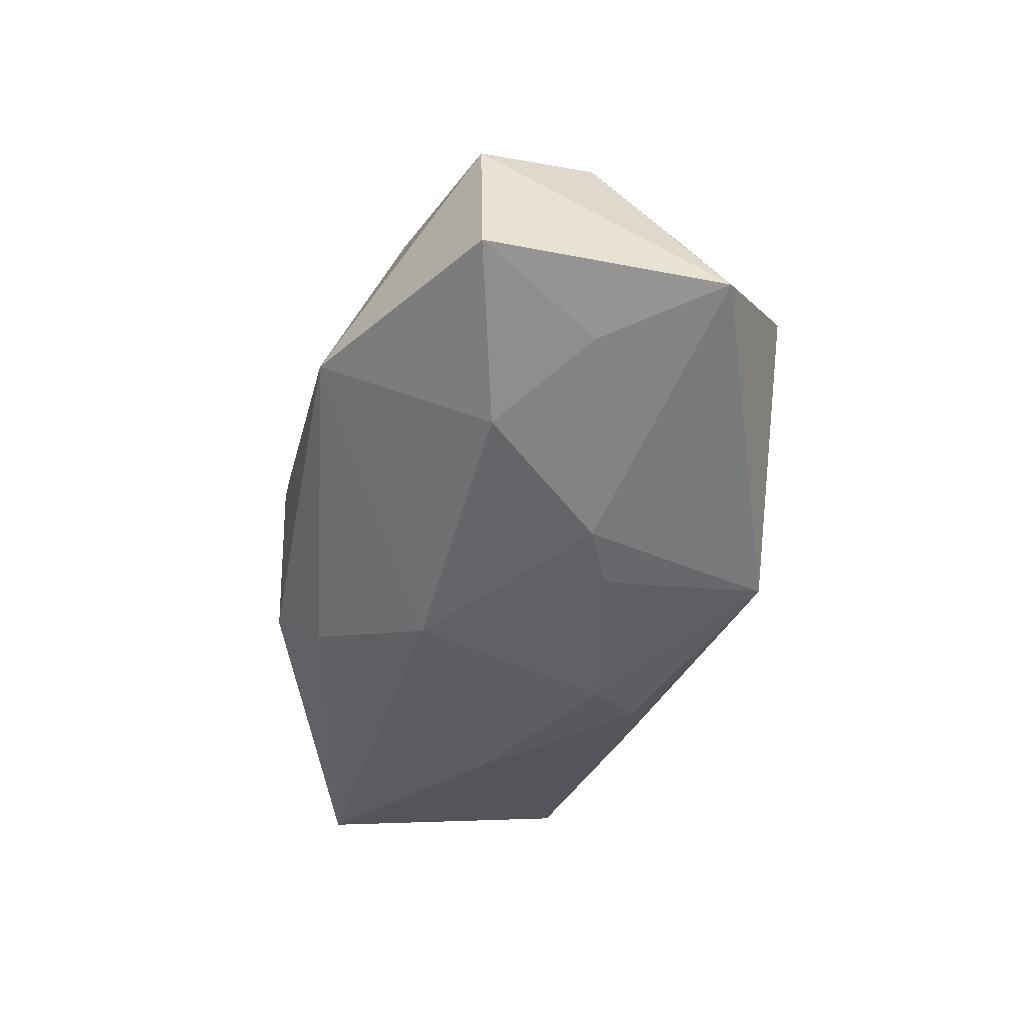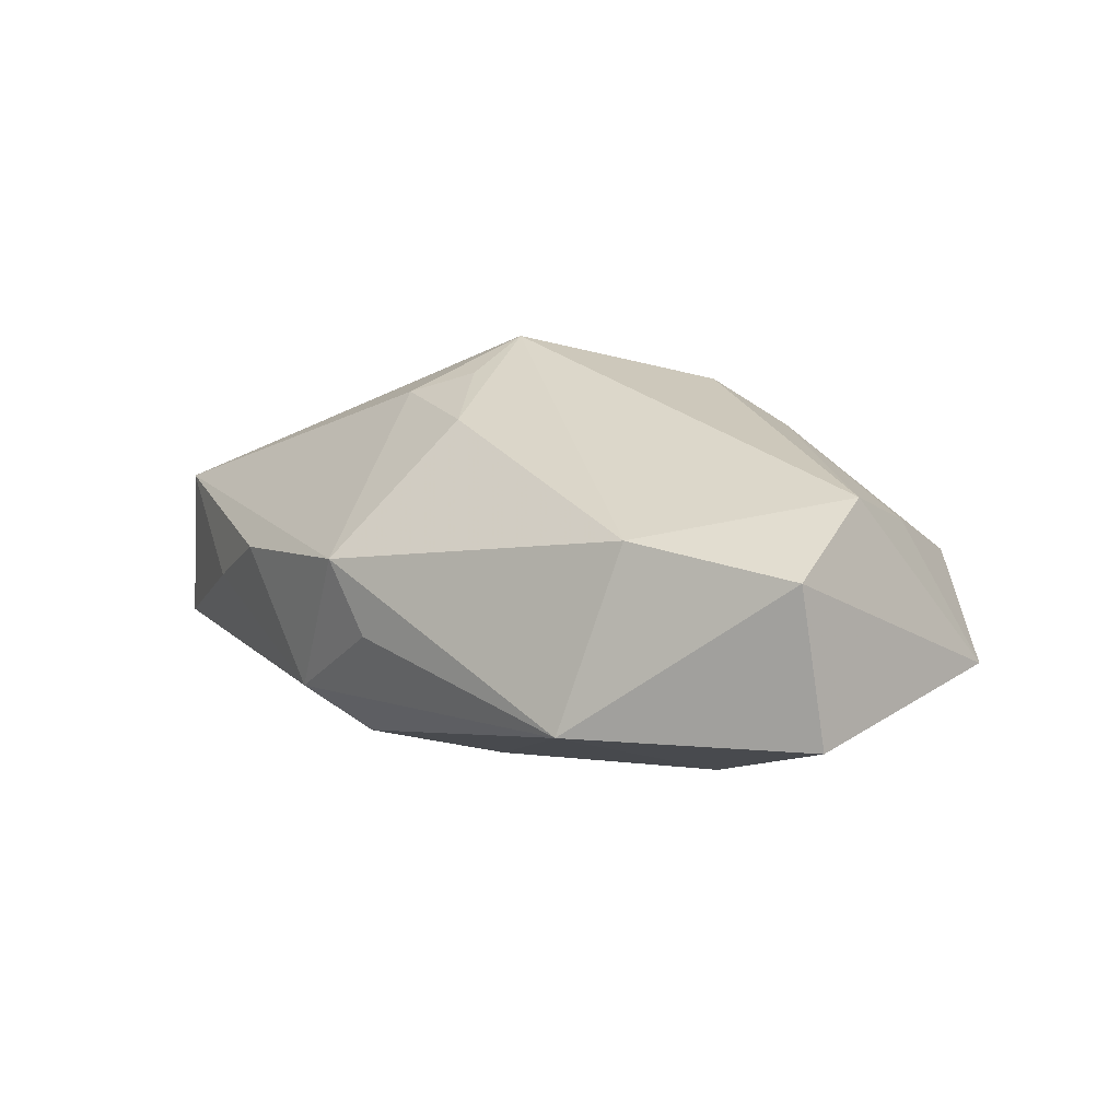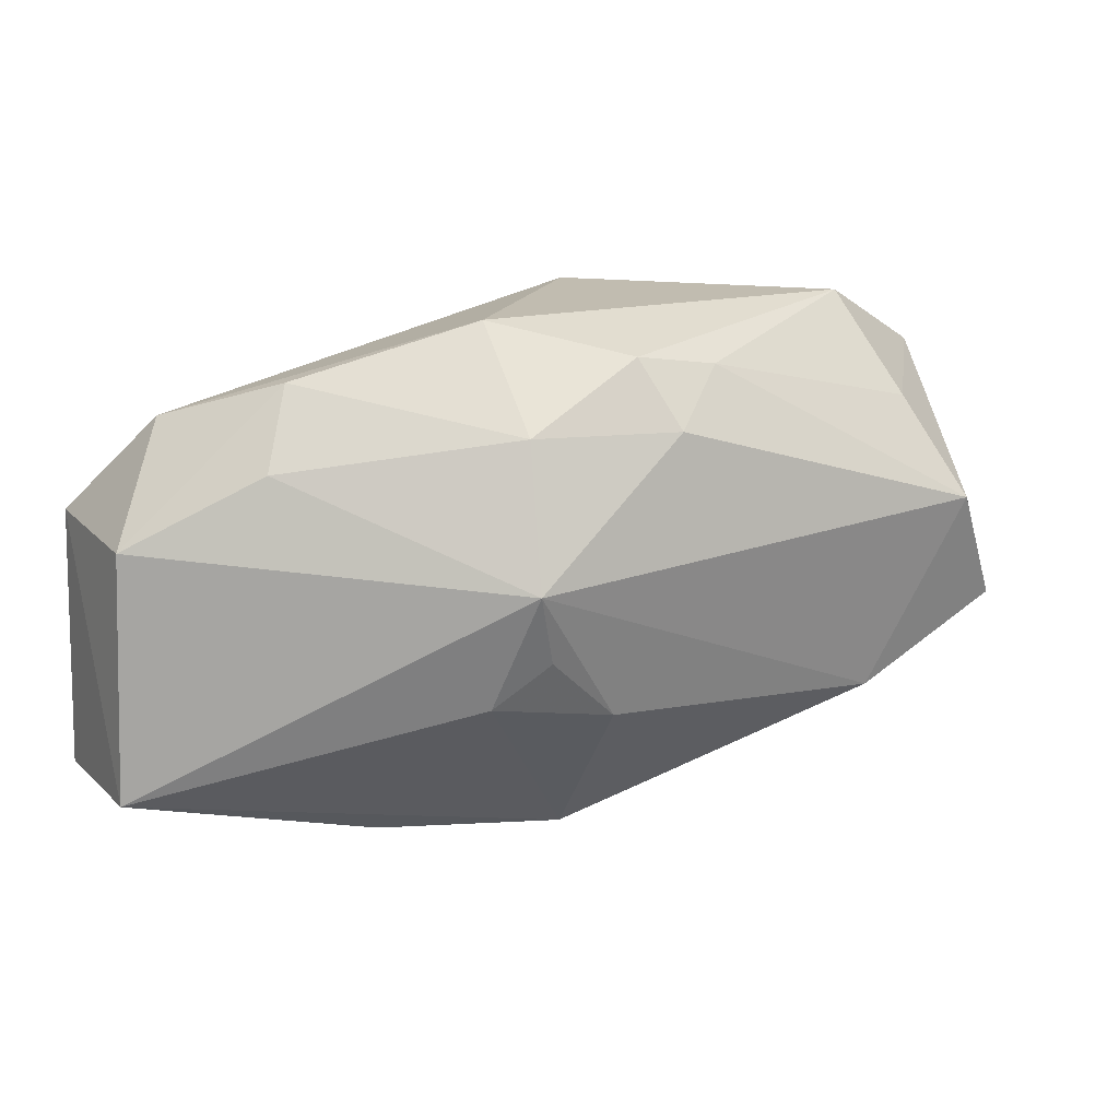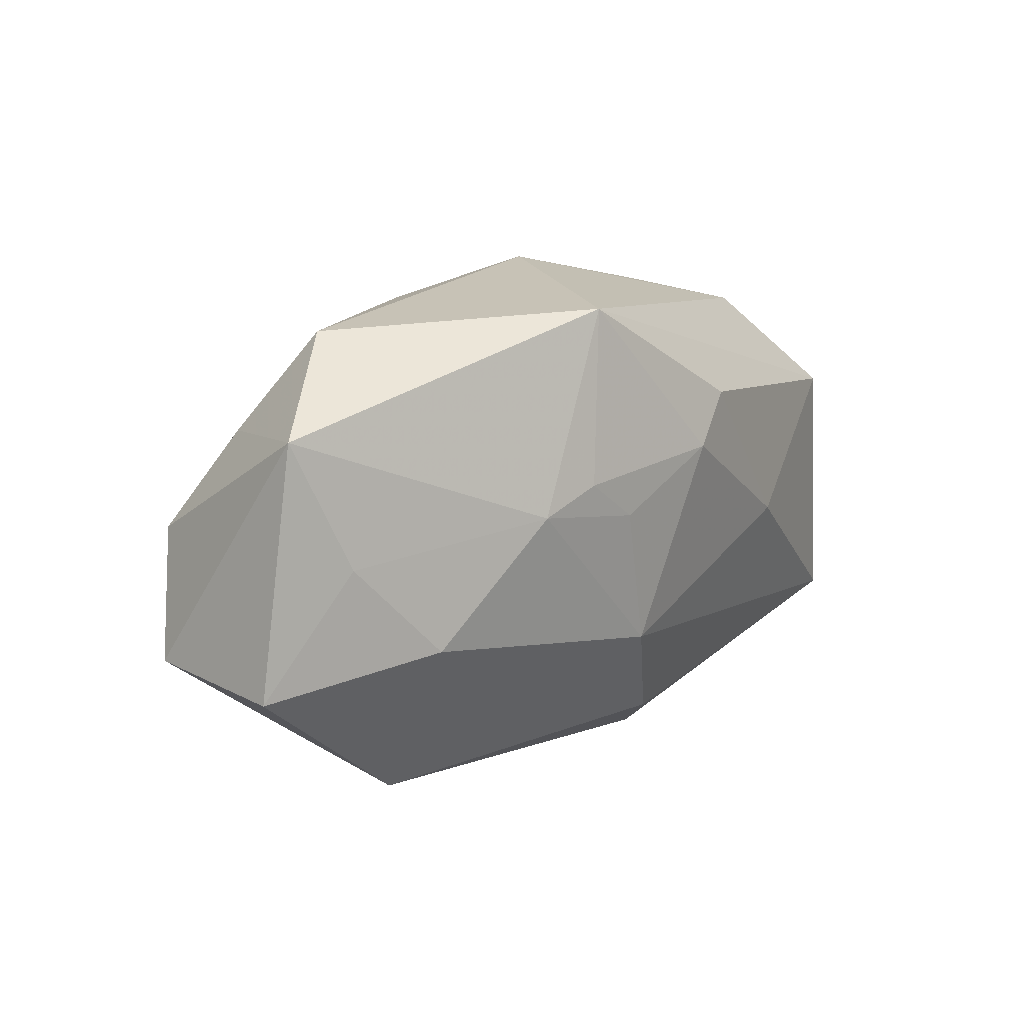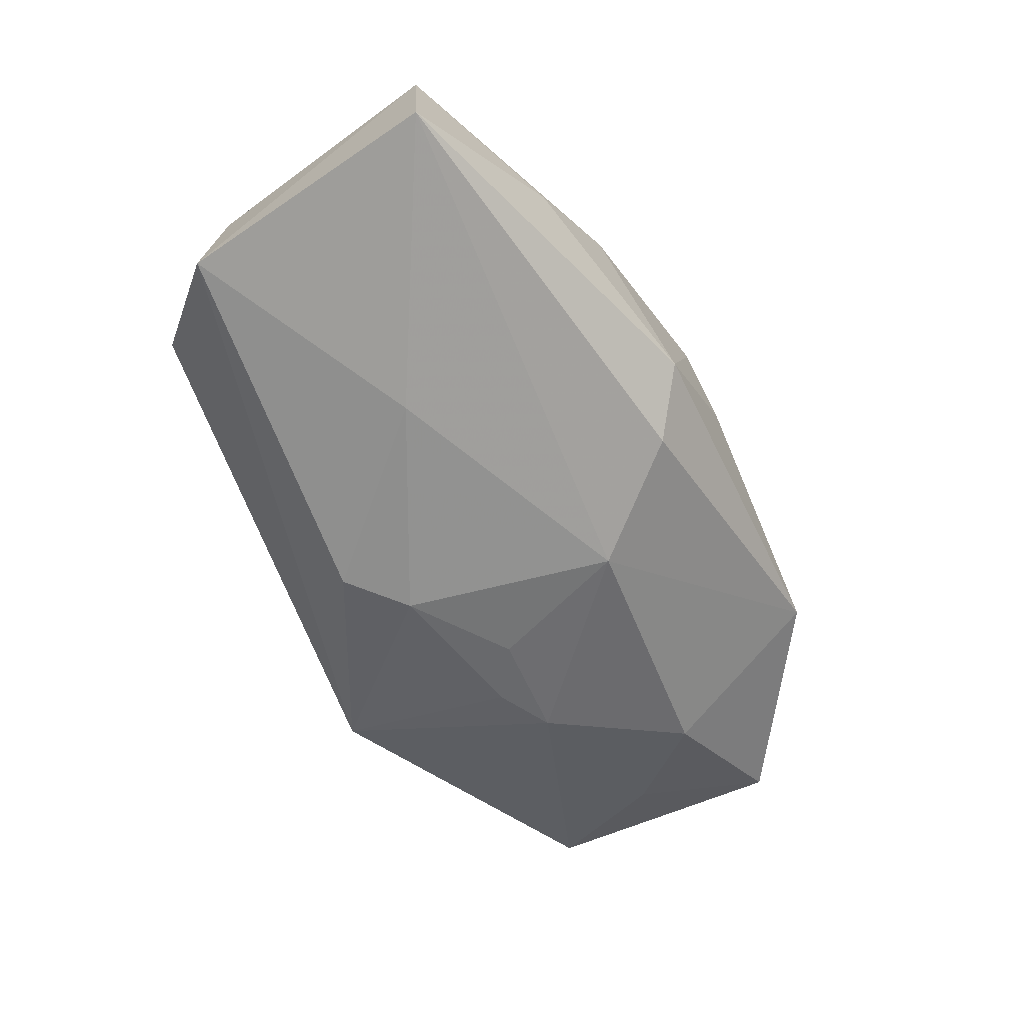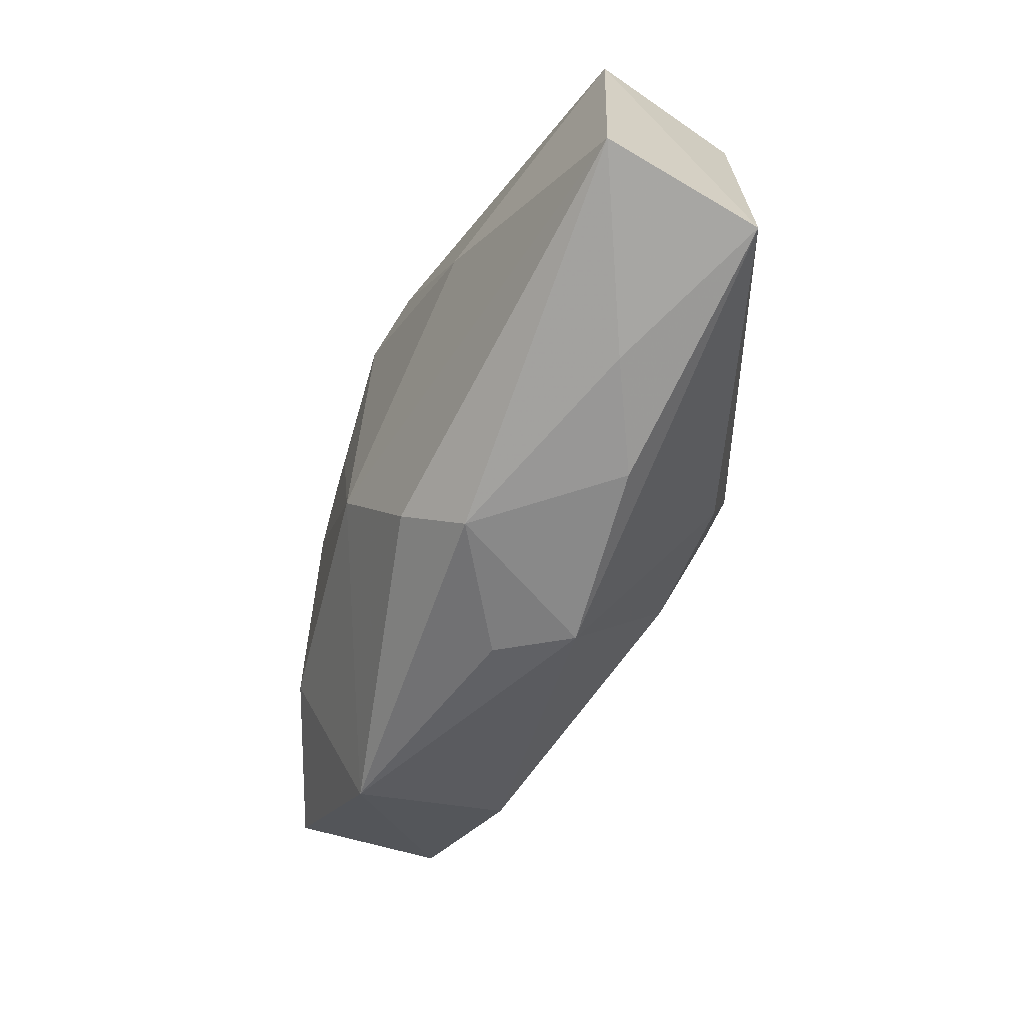
<metadata>
{"format":"obj","ext":"obj","renderer":"f3d","projection":"perspective","resolution":1024,"background":"white","views":[{"elev":-34.0,"azim":87.3,"up":"+Z"},{"elev":23.8,"azim":54.4,"up":"+Z"},{"elev":16.4,"azim":-25.8,"up":"+Y"},{"elev":19.3,"azim":120.4,"up":"+Y"},{"elev":-65.8,"azim":-56.1,"up":"+Z"},{"elev":-62.1,"azim":-121.0,"up":"+Y"}]}
</metadata>
<code>
v 0.02422 -0.002939 -0.00663
v -0.01557 -0.002441 -0.01466
v -0.006093 0.01209 0.01218
v -0.01958 0.01512 0.0009255
v 0.00906 0.01575 0.01069
v 0.01029 0.006472 -0.01145
v -0.02214 0.009491 0.004145
v -0.02727 0.01244 -0.004596
v 0.006488 0.003165 -0.01257
v 0.01508 0.005081 -0.01015
v 0.02911 0.00443 0.01395
v -0.007154 0.002074 0.01619
v -0.03288 -0.01539 -0.01248
v -0.0002548 -0.00831 0.01347
v 0.0333 -0.00418 0.01145
v 0.03612 -0.004113 0.0003756
v -0.00559 -0.003344 0.01465
v -0.001041 -0.01622 -0.01037
v 0.002779 0.01677 0.01082
v -0.03184 0.004058 -9.602e-05
v 0.00429 -0.00768 -0.01269
v 0.004761 0.0119 0.014
v -0.03264 -0.01452 7.151e-05
v 0.02207 -0.009901 0.01193
v 0.02952 0.004322 -0.00287
v -0.01372 -0.01922 0.001232
v 0.03239 0.01392 0.0001868
v 0.02261 -0.01584 -0.0007152
v -0.004683 -0.0199 -0.006943
v 0.02301 0.01909 0.004305
v 0.00684 0.01909 -0.009813
v -0.001908 0.006786 -0.01466
v -0.006303 0.01008 -0.01407
v -0.02071 -0.01833 -0.003931
v 0.026 0.01169 0.009533
v -0.009416 -0.006774 0.01273
v -0.006254 0.01909 0.004727
v -0.0004688 -0.01957 0.00502
v 0.00373 -0.0194 0.0003286
v -0.03256 0.004564 -0.01153
f 13 40 2
f 23 40 13
f 30 27 31
f 30 31 37
f 12 11 22
f 32 2 33
f 33 2 40
f 33 31 32
f 40 31 33
f 21 18 13
f 13 2 21
f 21 2 32
f 20 23 12
f 40 23 20
f 25 27 16
f 16 1 25
f 1 21 10
f 10 31 27
f 27 25 10
f 10 25 1
f 5 22 11
f 40 20 8
f 8 31 40
f 8 37 31
f 13 18 29
f 24 11 12
f 12 23 36
f 23 38 36
f 32 31 6
f 31 10 6
f 30 5 35
f 35 5 11
f 35 27 30
f 35 11 27
f 7 20 12
f 22 5 19
f 30 37 19
f 19 5 30
f 26 38 23
f 26 29 38
f 11 24 15
f 16 27 15
f 27 11 15
f 12 36 17
f 38 24 14
f 14 36 38
f 14 17 36
f 14 24 12
f 12 17 14
f 9 10 21
f 9 6 10
f 9 21 32
f 32 6 9
f 3 19 37
f 3 7 12
f 12 22 3
f 22 19 3
f 4 8 20
f 20 7 4
f 37 8 4
f 4 3 37
f 7 3 4
f 13 29 34
f 29 26 34
f 34 23 13
f 34 26 23
f 38 29 39
f 28 24 38
f 38 39 28
f 28 15 24
f 28 39 29
f 16 15 28
f 28 29 18
f 28 1 16
f 18 21 28
f 28 21 1

</code>
